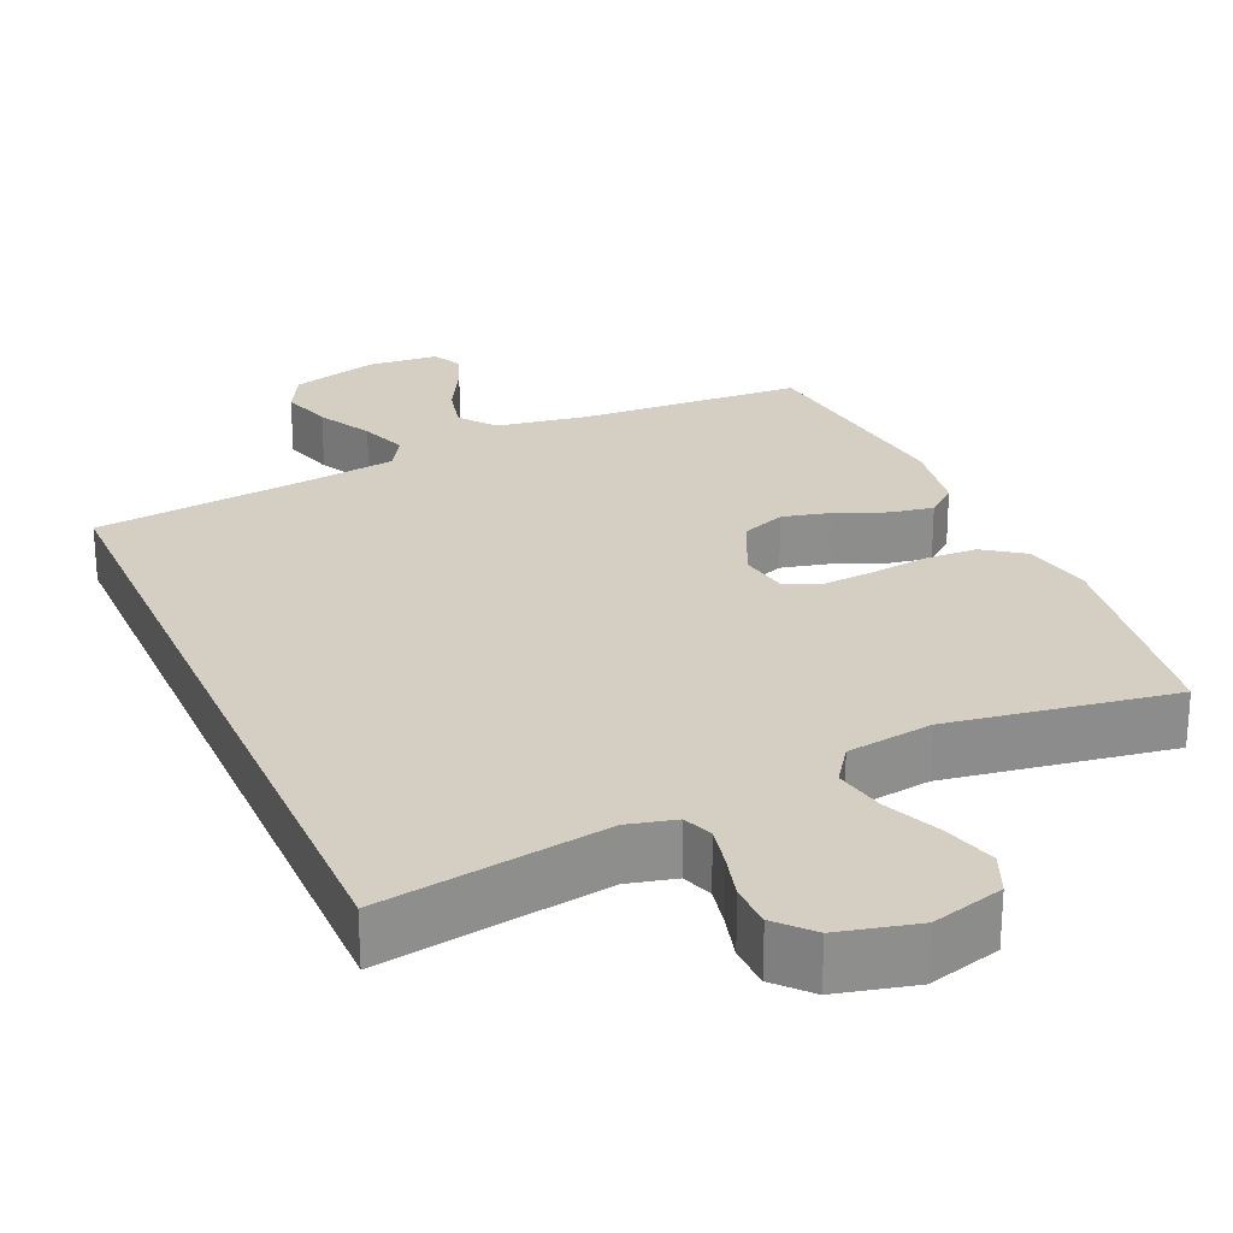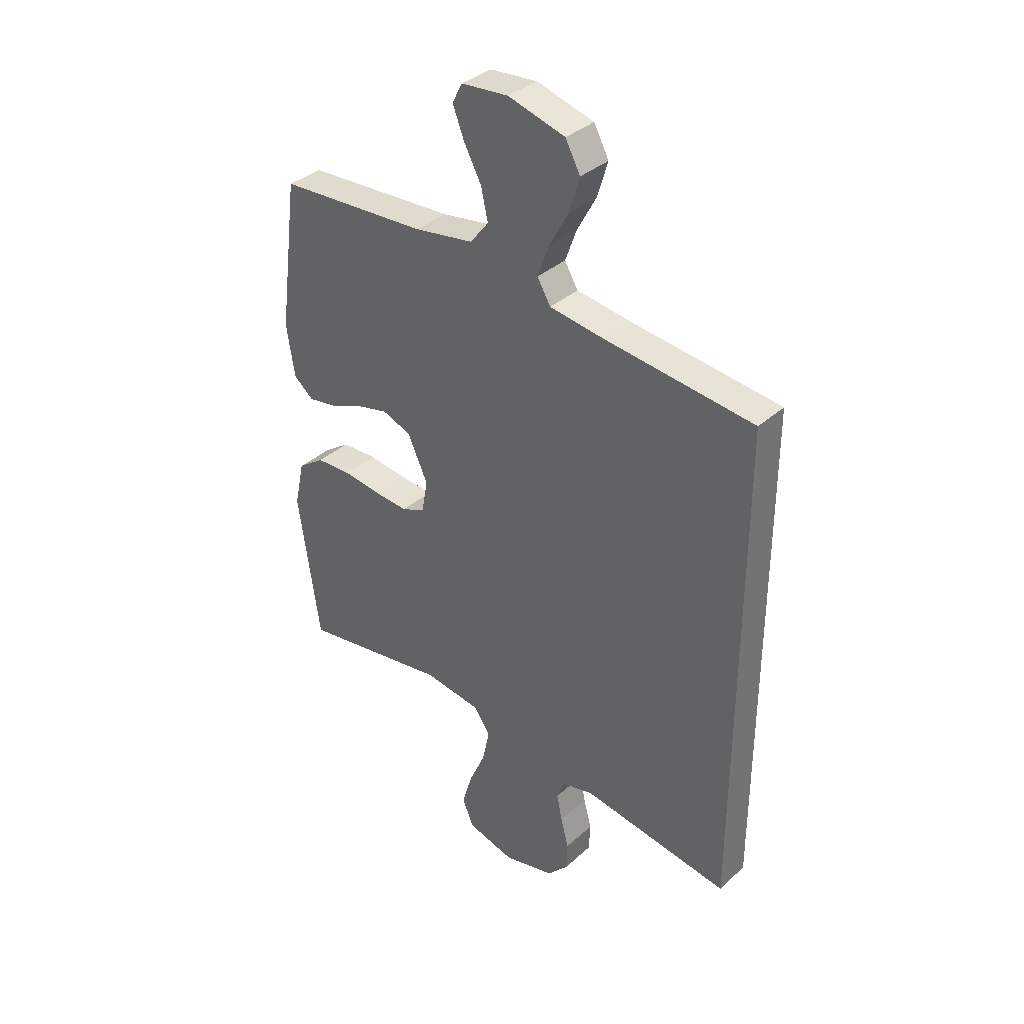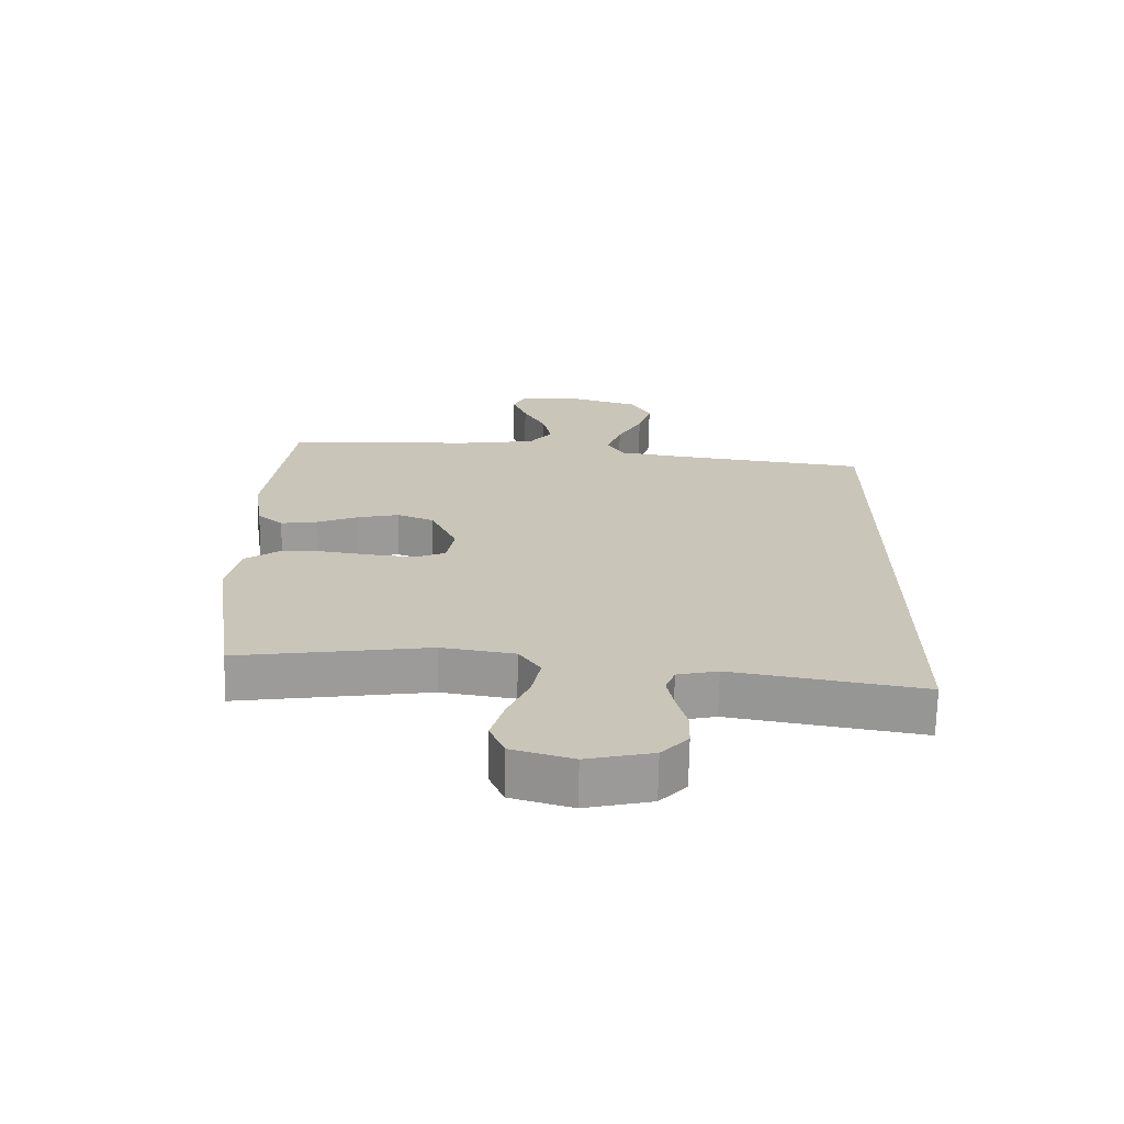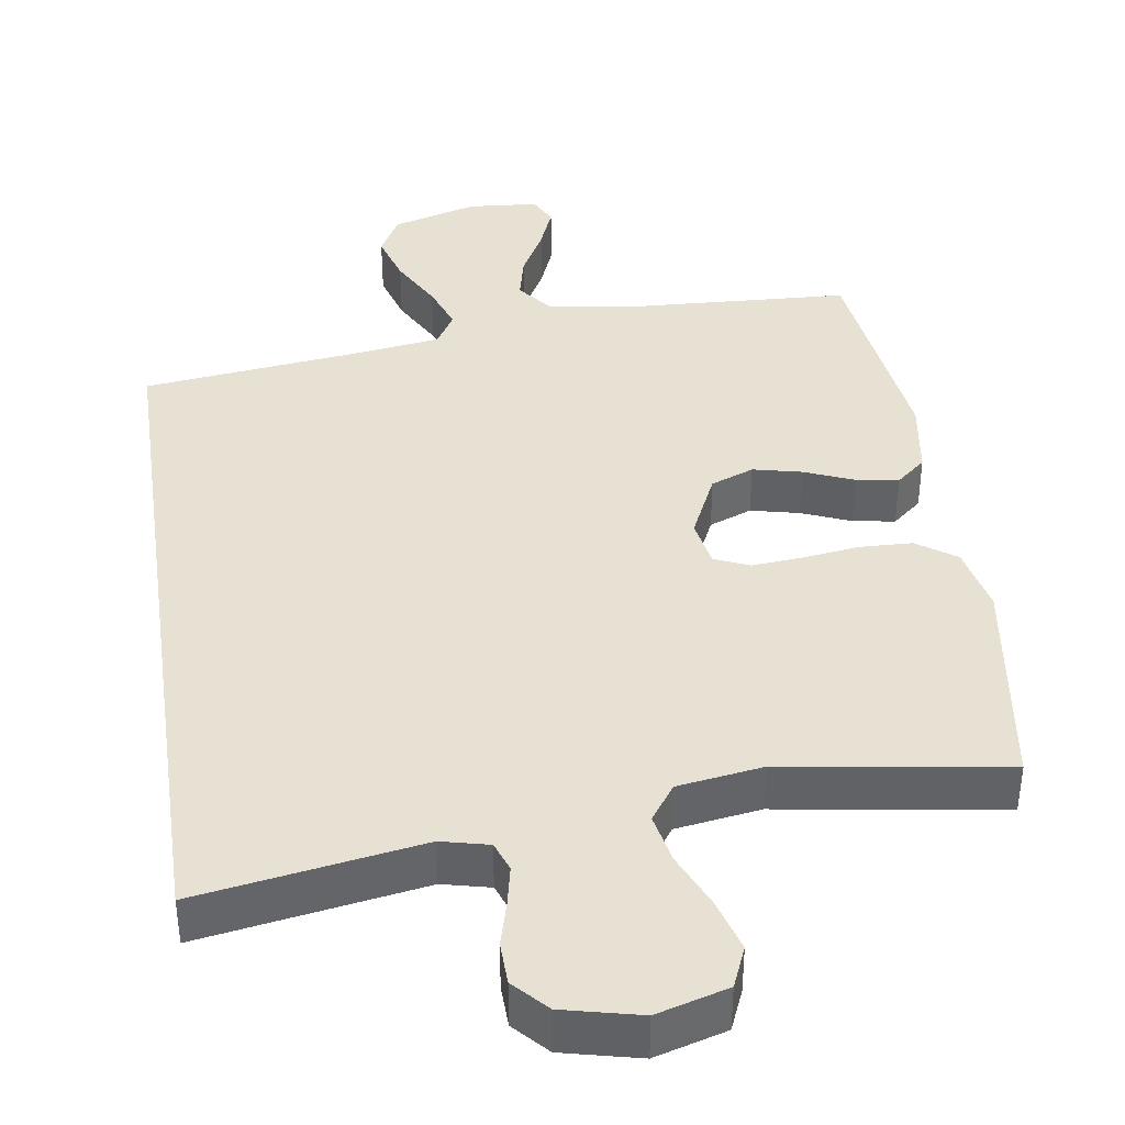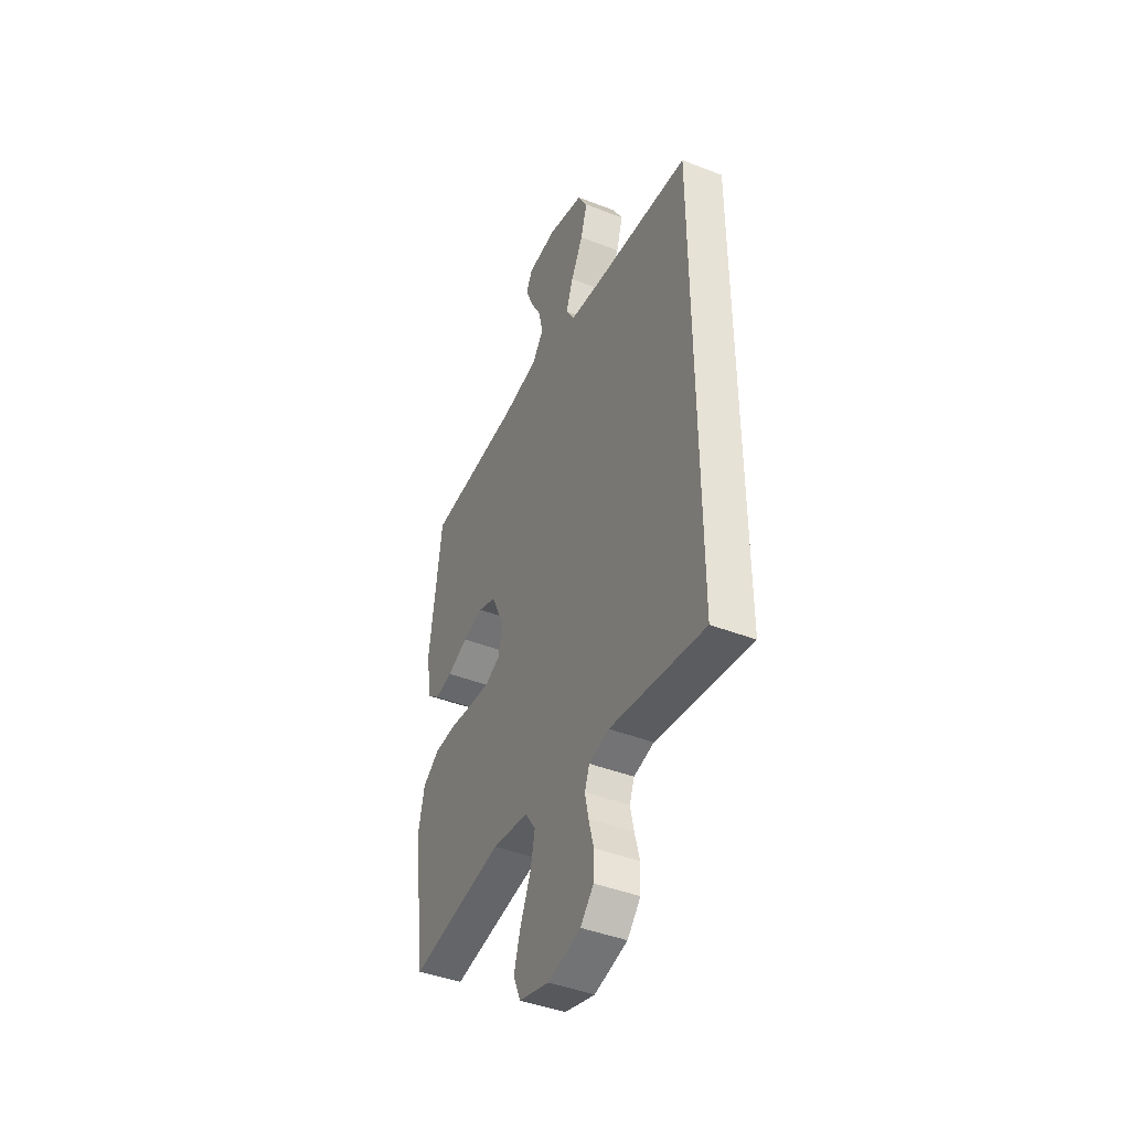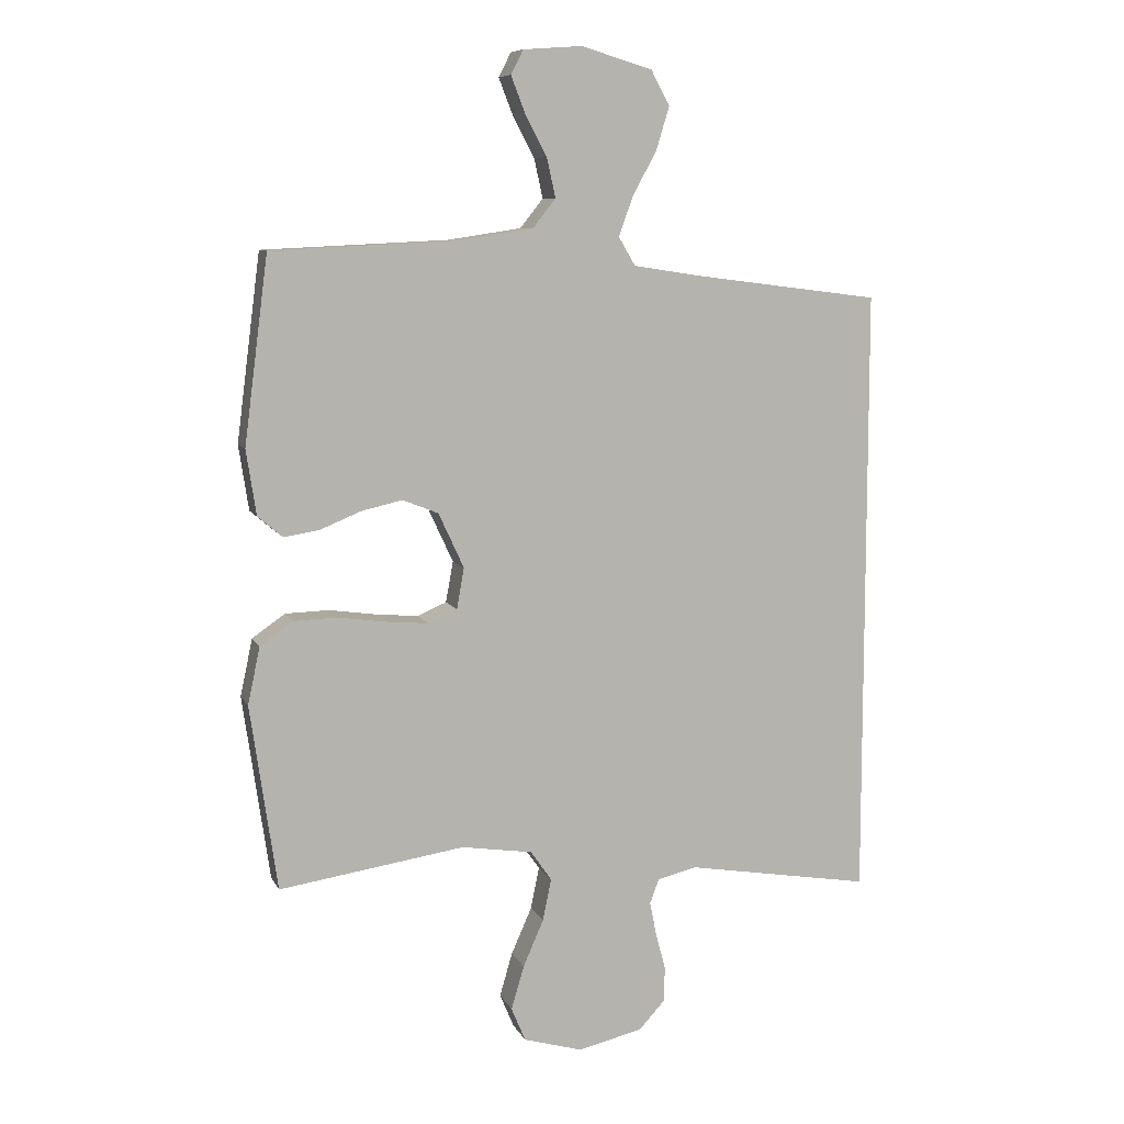
<metadata>
{"format":"obj","ext":"obj","renderer":"f3d","projection":"perspective","resolution":1024,"background":"white","views":[{"elev":25.6,"azim":156.6,"up":"+Y"},{"elev":35.6,"azim":40.4,"up":"+Z"},{"elev":-69.5,"azim":-1.1,"up":"+Z"},{"elev":39.4,"azim":171.8,"up":"+Y"},{"elev":-43.6,"azim":65.3,"up":"+Z"},{"elev":8.7,"azim":-17.2,"up":"+Z"}]}
</metadata>
<code>
v -0.5 0.07 0.5
v -0.2 0.07 0.514
v -0.08 0.07 0.532
v -0.043 0.07 0.579
v -0.057 0.07 0.642
v -0.092 0.07 0.708
v -0.115 0.07 0.767
v -0.095 0.07 0.806
v 0 0.07 0.813
v 0.115 0.07 0.779
v 0.145 0.07 0.723
v 0.124 0.07 0.654
v 0.085 0.07 0.582
v 0.062 0.07 0.519
v 0.089 0.07 0.473
v 0.2 0.07 0.456
v 0.5 0.07 0.418
v 0.5 0.07 -0.575
v 0.2 0.07 -0.524
v 0.136 0.07 -0.539
v 0.121 0.07 -0.579
v 0.132 0.07 -0.633
v 0.148 0.07 -0.694
v 0.146 0.07 -0.751
v 0.104 0.07 -0.796
v 0 0.07 -0.82
v -0.096 0.07 -0.792
v -0.119 0.07 -0.737
v -0.098 0.07 -0.666
v -0.065 0.07 -0.591
v -0.051 0.07 -0.523
v -0.085 0.07 -0.474
v -0.2 0.07 -0.456
v -0.5 0.07 -0.5
v -0.543 0.07 -0.2
v -0.523 0.07 -0.108
v -0.47 0.07 -0.071
v -0.399 0.07 -0.069
v -0.322 0.07 -0.08
v -0.254 0.07 -0.086
v -0.207 0.07 -0.066
v -0.195 0.07 0
v -0.236 0.07 0.089
v -0.294 0.07 0.112
v -0.36 0.07 0.097
v -0.426 0.07 0.07
v -0.483 0.07 0.061
v -0.523 0.07 0.095
v -0.539 0.07 0.2
v -0.5 0 0.5
v -0.2 0 0.514
v -0.08 0 0.532
v -0.043 0 0.579
v -0.057 0 0.642
v -0.092 0 0.708
v -0.115 0 0.767
v -0.095 0 0.806
v 0 0 0.813
v 0.115 0 0.779
v 0.145 0 0.723
v 0.124 0 0.654
v 0.085 0 0.582
v 0.062 0 0.519
v 0.089 0 0.473
v 0.2 0 0.456
v 0.5 0 0.418
v 0.5 0 -0.575
v 0.2 0 -0.524
v 0.136 0 -0.539
v 0.121 0 -0.579
v 0.132 0 -0.633
v 0.148 0 -0.694
v 0.146 0 -0.751
v 0.104 0 -0.796
v 0 0 -0.82
v -0.096 0 -0.792
v -0.119 0 -0.737
v -0.098 0 -0.666
v -0.065 0 -0.591
v -0.051 0 -0.523
v -0.085 0 -0.474
v -0.2 0 -0.456
v -0.5 0 -0.5
v -0.543 0 -0.2
v -0.523 0 -0.108
v -0.47 0 -0.071
v -0.399 0 -0.069
v -0.322 0 -0.08
v -0.254 0 -0.086
v -0.207 0 -0.066
v -0.195 0 0
v -0.236 0 0.089
v -0.294 0 0.112
v -0.36 0 0.097
v -0.426 0 0.07
v -0.483 0 0.061
v -0.523 0 0.095
v -0.539 0 0.2
f 49 1 2
f 48 49 2
f 47 48 2
f 46 47 2
f 45 46 2
f 44 45 2 3
f 43 44 3 4
f 42 43 4
f 41 42 4
f 37 38 39
f 36 37 39
f 35 36 39
f 34 35 39
f 33 34 39
f 32 33 39 40
f 31 32 40 41
f 28 29 30
f 27 28 30
f 26 27 30
f 25 26 30
f 24 25 30
f 23 24 30
f 22 23 30
f 21 22 30 31
f 31 41 4
f 21 31 4
f 20 21 4
f 16 17 18 19
f 15 16 19 20
f 11 12 13
f 10 11 13
f 9 10 13
f 8 9 13
f 7 8 13
f 6 7 13
f 5 6 13
f 4 5 13 14
f 4 14 15 20
f 51 50 98
f 51 98 97
f 51 97 96
f 51 96 95
f 51 95 94
f 52 51 94 93
f 53 52 93 92
f 53 92 91
f 53 91 90
f 88 87 86
f 88 86 85
f 88 85 84
f 88 84 83
f 88 83 82
f 89 88 82 81
f 90 89 81 80
f 79 78 77
f 79 77 76
f 79 76 75
f 79 75 74
f 79 74 73
f 79 73 72
f 79 72 71
f 80 79 71 70
f 53 90 80
f 53 80 70
f 53 70 69
f 68 67 66 65
f 69 68 65 64
f 62 61 60
f 62 60 59
f 62 59 58
f 62 58 57
f 62 57 56
f 62 56 55
f 62 55 54
f 63 62 54 53
f 69 64 63 53
f 1 50 51 2
f 2 51 52 3
f 3 52 53 4
f 4 53 54 5
f 5 54 55 6
f 6 55 56 7
f 7 56 57 8
f 8 57 58 9
f 9 58 59 10
f 10 59 60 11
f 11 60 61 12
f 12 61 62 13
f 13 62 63 14
f 14 63 64 15
f 15 64 65 16
f 16 65 66 17
f 17 66 67 18
f 18 67 68 19
f 19 68 69 20
f 20 69 70 21
f 21 70 71 22
f 22 71 72 23
f 23 72 73 24
f 24 73 74 25
f 25 74 75 26
f 26 75 76 27
f 27 76 77 28
f 28 77 78 29
f 29 78 79 30
f 30 79 80 31
f 31 80 81 32
f 32 81 82 33
f 33 82 83 34
f 34 83 84 35
f 35 84 85 36
f 36 85 86 37
f 37 86 87 38
f 38 87 88 39
f 39 88 89 40
f 40 89 90 41
f 41 90 91 42
f 42 91 92 43
f 43 92 93 44
f 44 93 94 45
f 45 94 95 46
f 46 95 96 47
f 47 96 97 48
f 48 97 98 49
f 49 98 50 1

</code>
